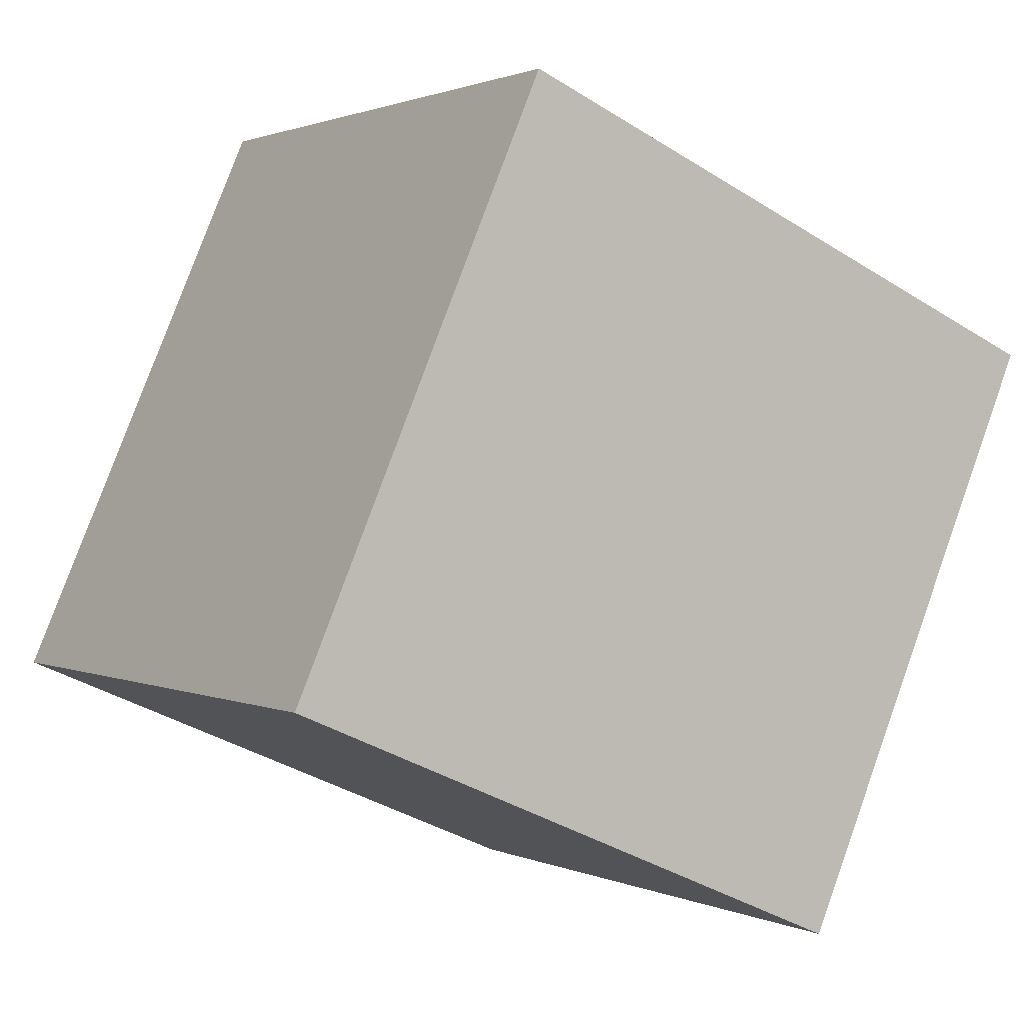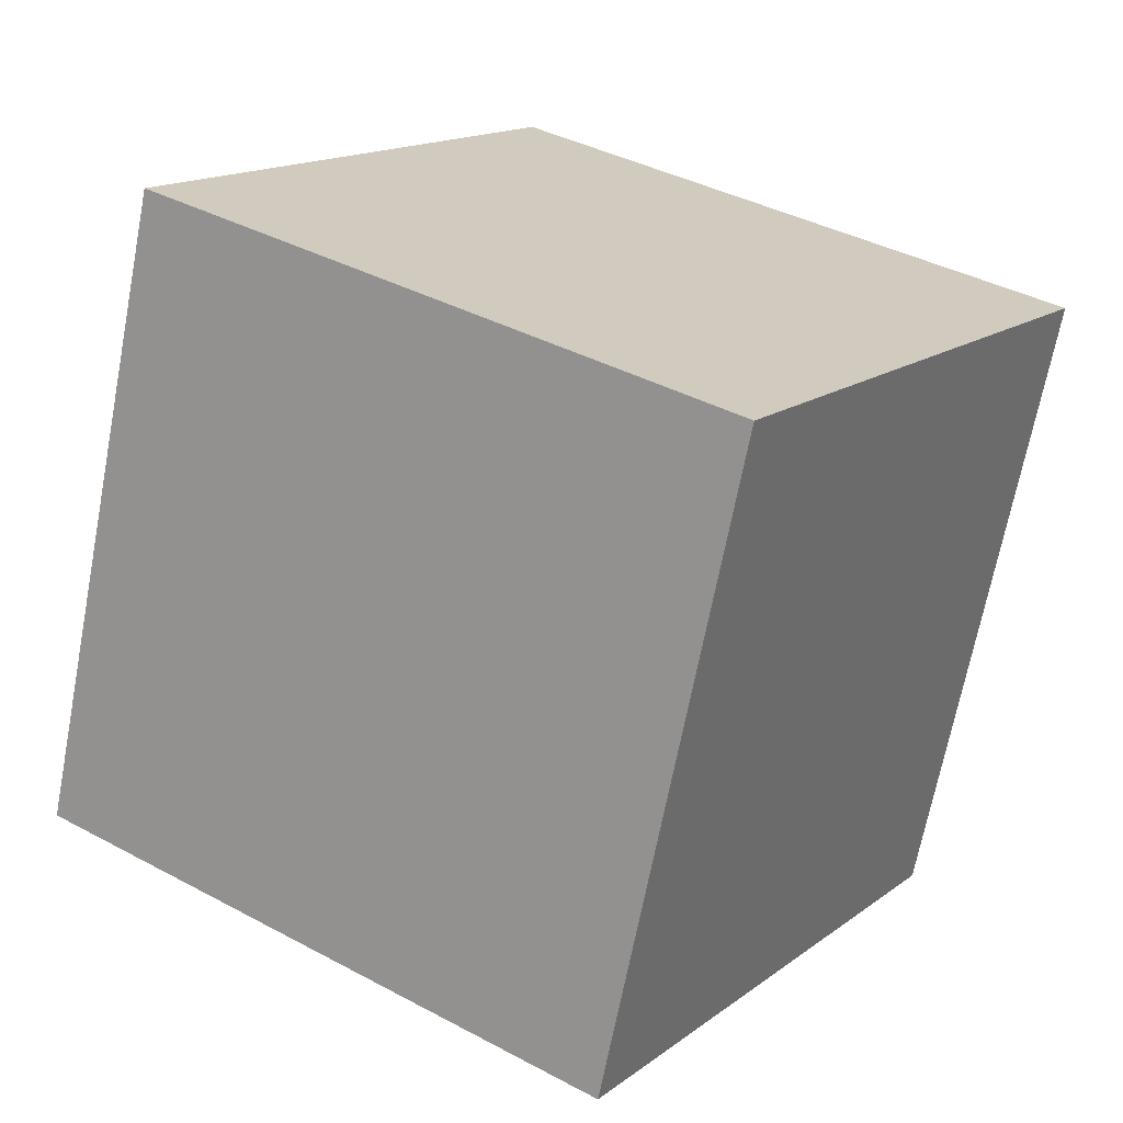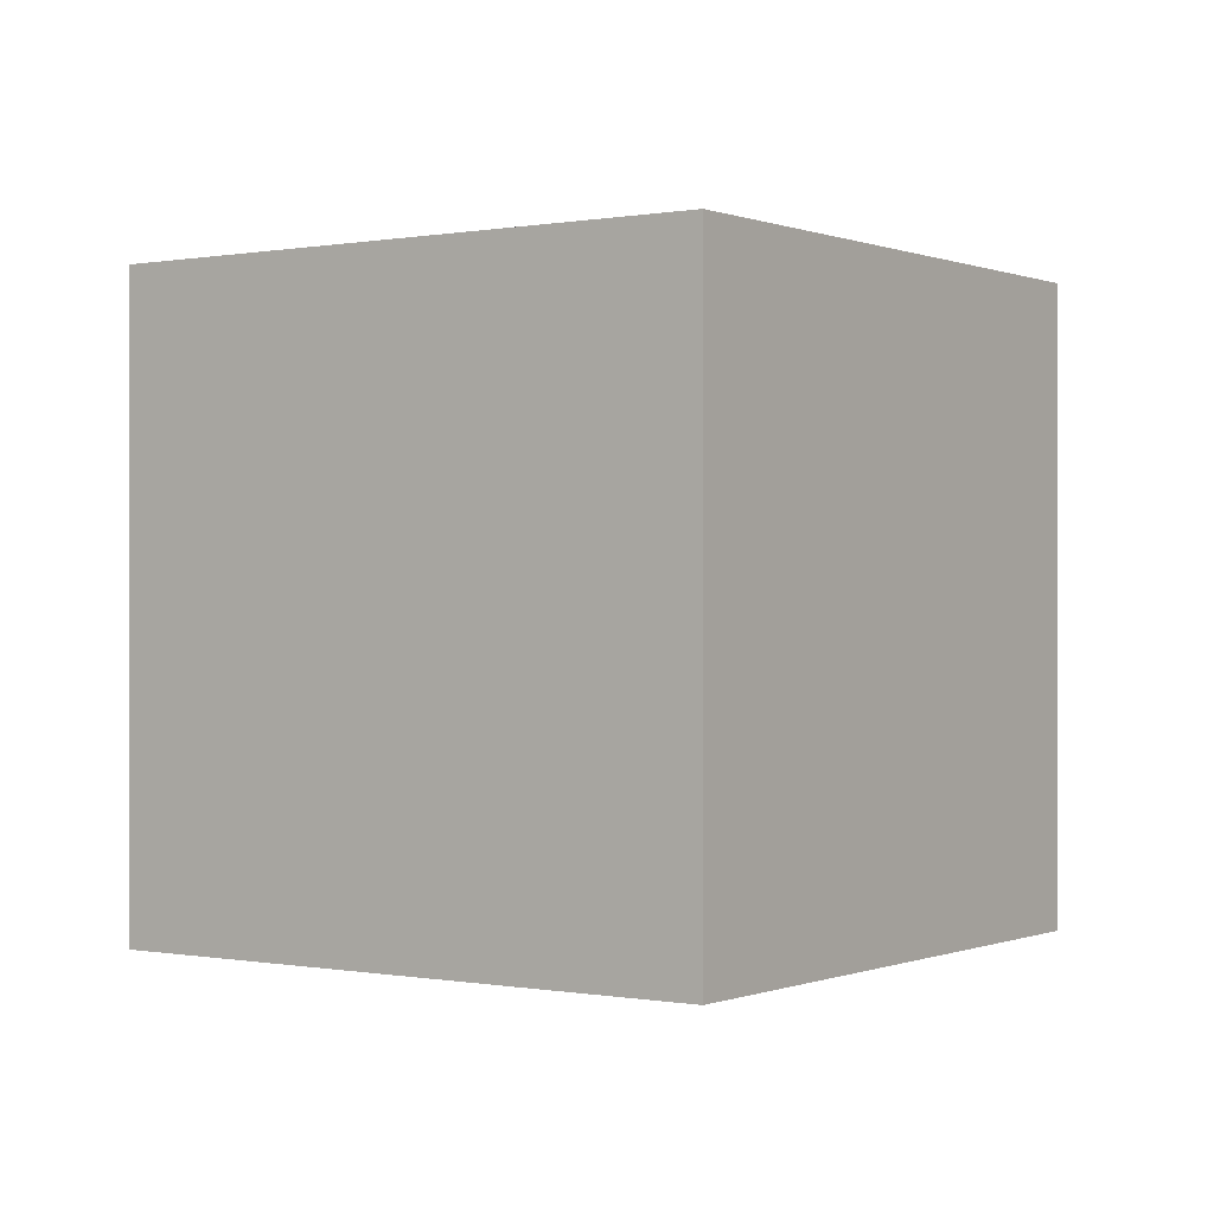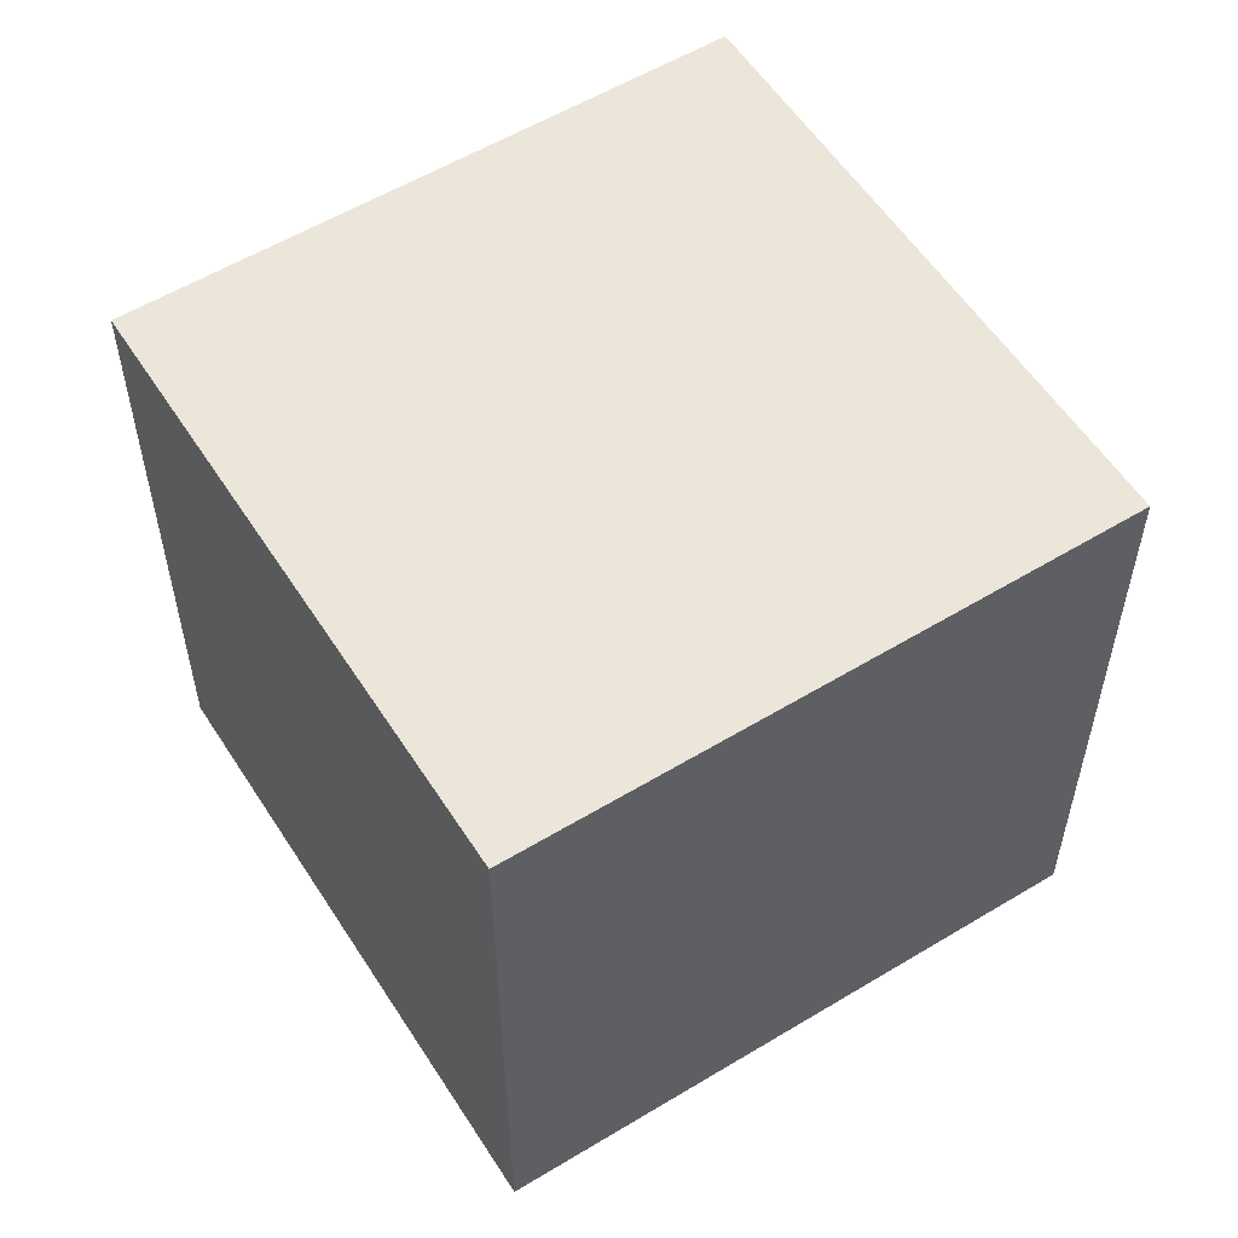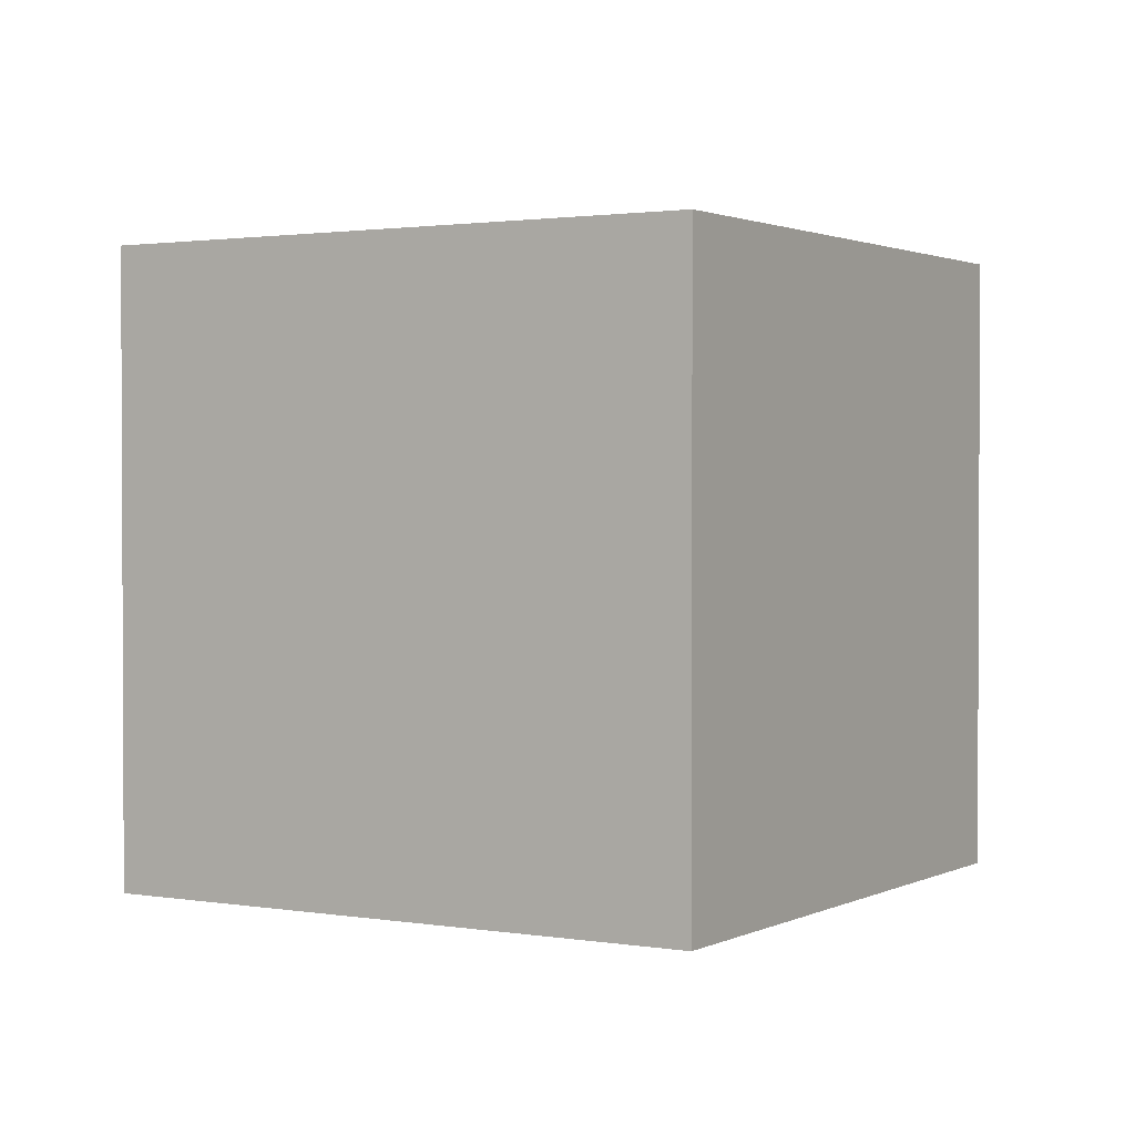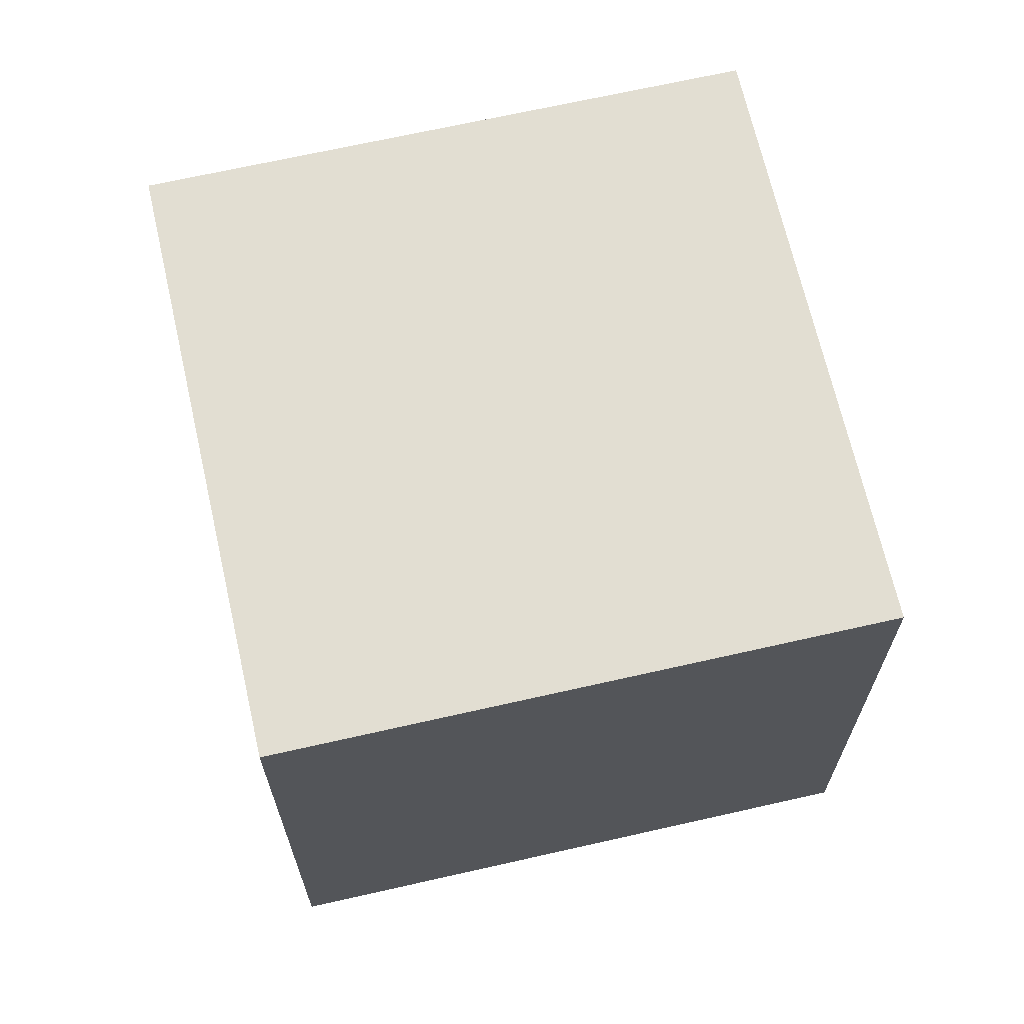
<metadata>
{"format":"obj","ext":"obj","renderer":"f3d","projection":"perspective","resolution":1024,"background":"white","views":[{"elev":-38.4,"azim":51.5,"up":"+Y"},{"elev":-68.3,"azim":-10.9,"up":"+Y"},{"elev":0.0,"azim":-177.8,"up":"+Z"},{"elev":56.5,"azim":-155.3,"up":"+Z"},{"elev":1.6,"azim":178.3,"up":"+Z"},{"elev":67.9,"azim":-135.8,"up":"+Z"}]}
</metadata>
<code>
v 0.7967 0.5689 -0.3055
v 0.7967 0.5689 0.0945
v 0.5789 0.2333 0.0945
v 0.7967 0.5689 -0.3055
v 0.5789 0.2333 0.0945
v 0.5789 0.2333 -0.3055
v 0.4611 0.7867 -0.3055
v 0.2433 0.4511 -0.3055
v 0.2433 0.4511 0.0945
v 0.4611 0.7867 -0.3055
v 0.2433 0.4511 0.0945
v 0.4611 0.7867 0.0945
v 0.7967 0.5689 -0.3055
v 0.4611 0.7867 -0.3055
v 0.4611 0.7867 0.0945
v 0.7967 0.5689 -0.3055
v 0.4611 0.7867 0.0945
v 0.7967 0.5689 0.0945
v 0.7967 0.5689 0.0945
v 0.4611 0.7867 0.0945
v 0.2433 0.4511 0.0945
v 0.7967 0.5689 0.0945
v 0.2433 0.4511 0.0945
v 0.5789 0.2333 0.0945
v 0.5789 0.2333 0.0945
v 0.2433 0.4511 0.0945
v 0.2433 0.4511 -0.3055
v 0.5789 0.2333 0.0945
v 0.2433 0.4511 -0.3055
v 0.5789 0.2333 -0.3055
v 0.4611 0.7867 -0.3055
v 0.7967 0.5689 -0.3055
v 0.5789 0.2333 -0.3055
v 0.4611 0.7867 -0.3055
v 0.5789 0.2333 -0.3055
v 0.2433 0.4511 -0.3055
f 1 2 3
f 4 5 6
f 7 8 9
f 10 11 12
f 13 14 15
f 16 17 18
f 19 20 21
f 22 23 24
f 25 26 27
f 28 29 30
f 31 32 33
f 34 35 36

</code>
